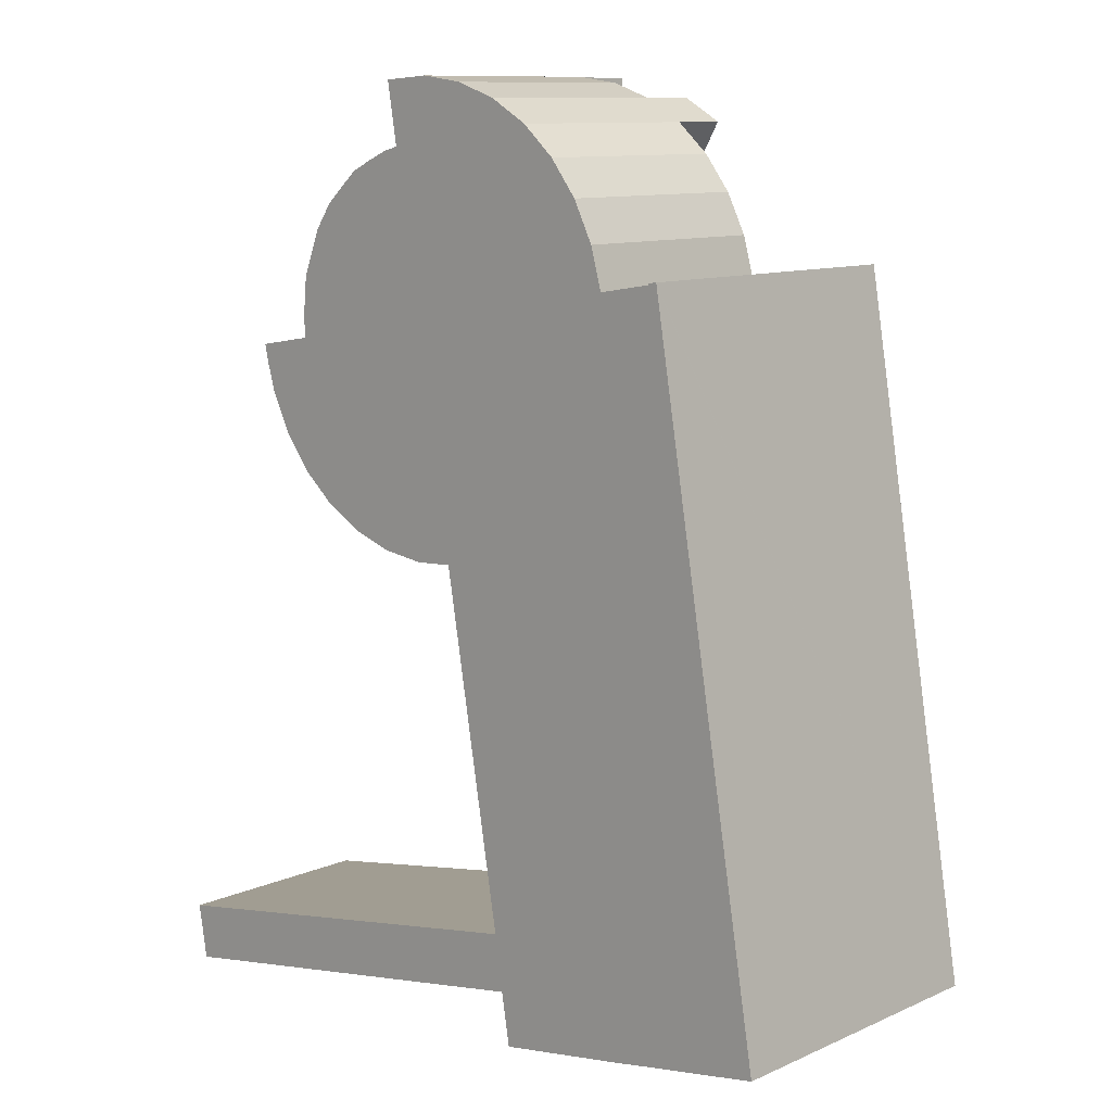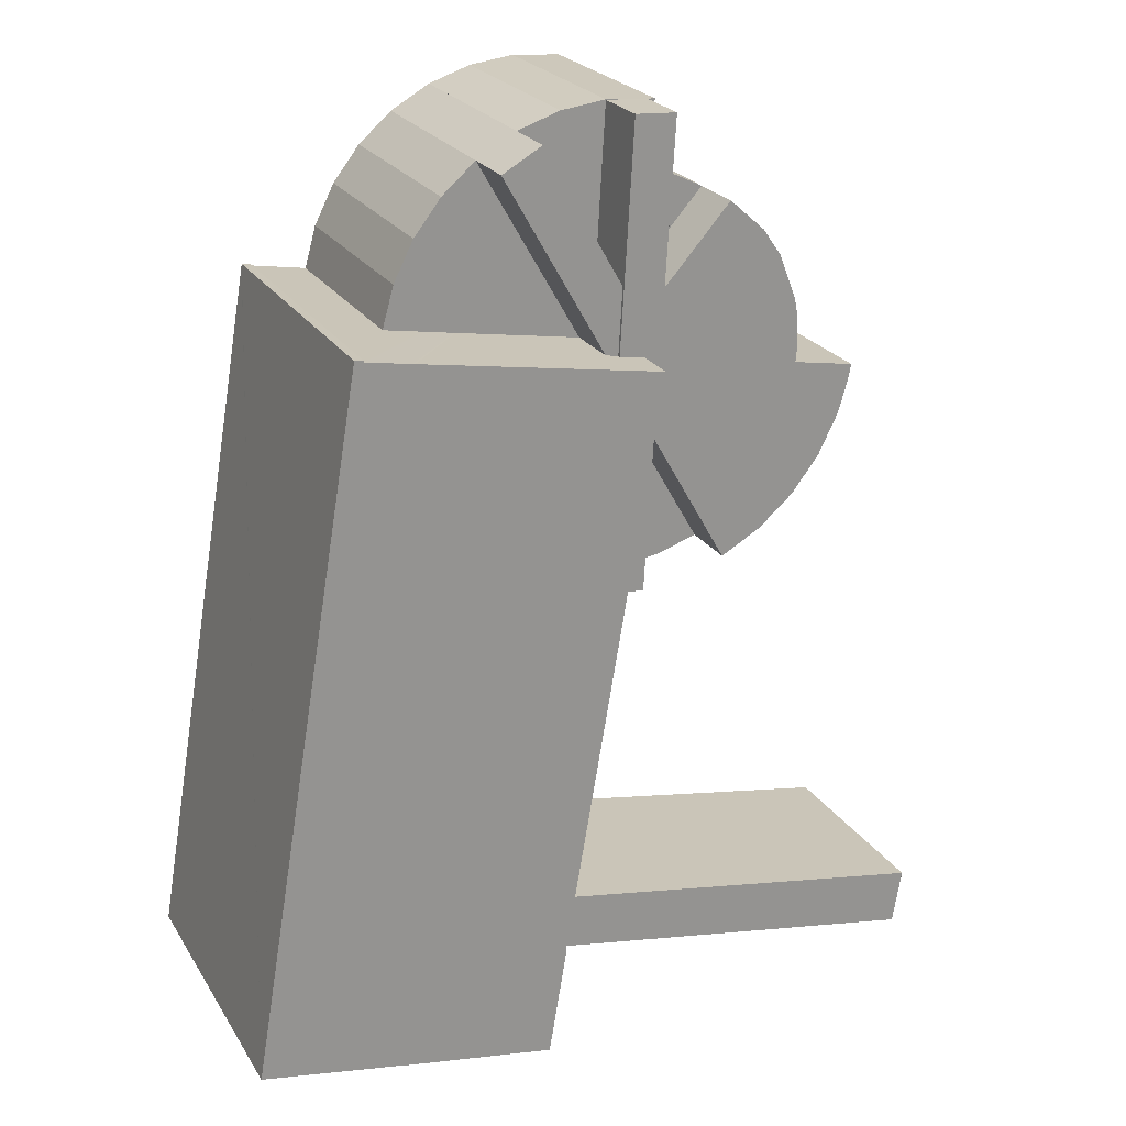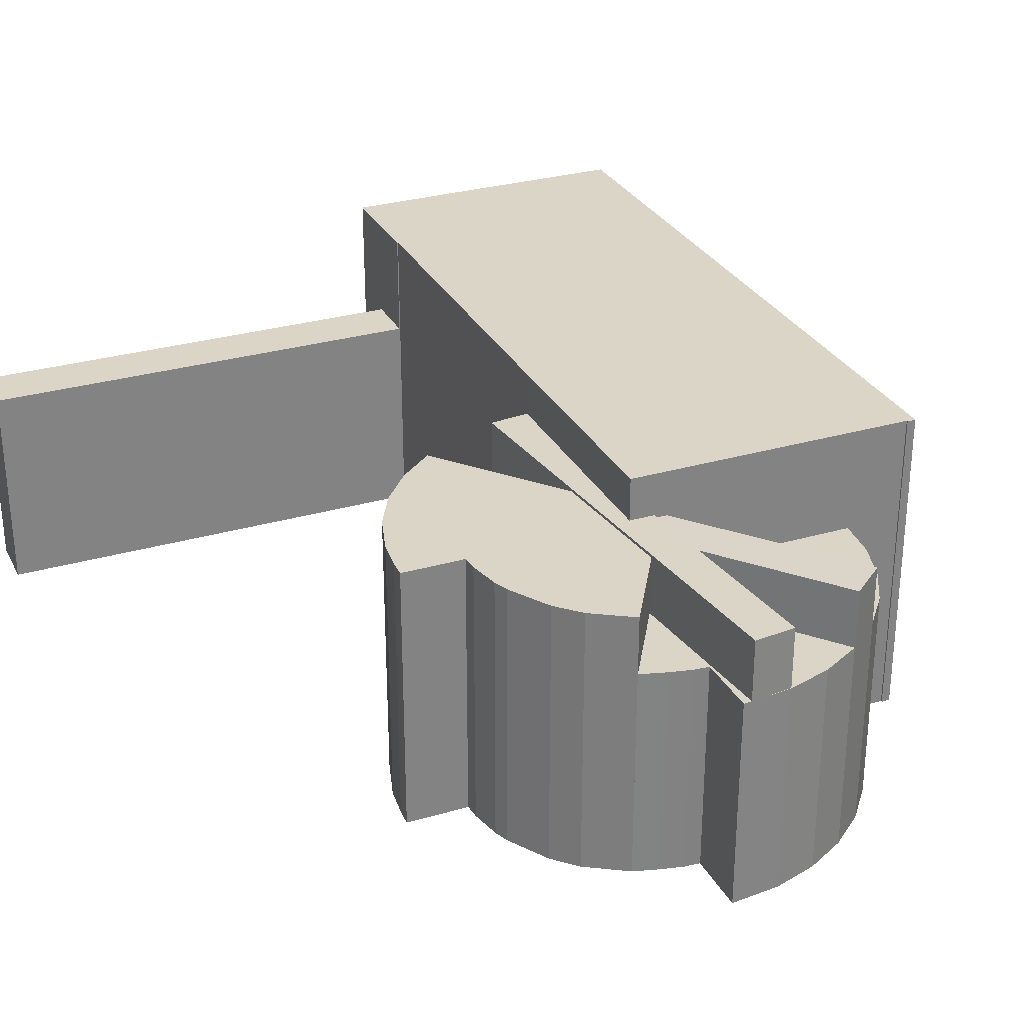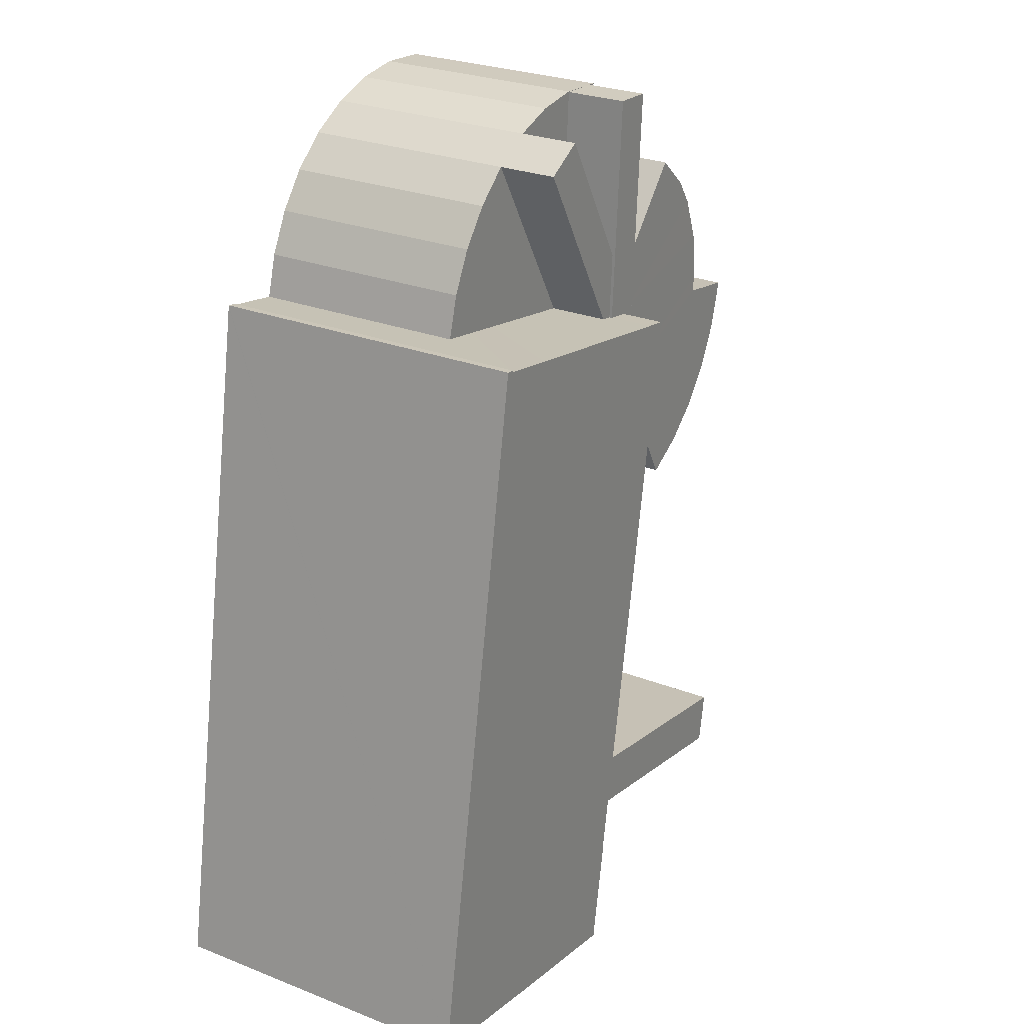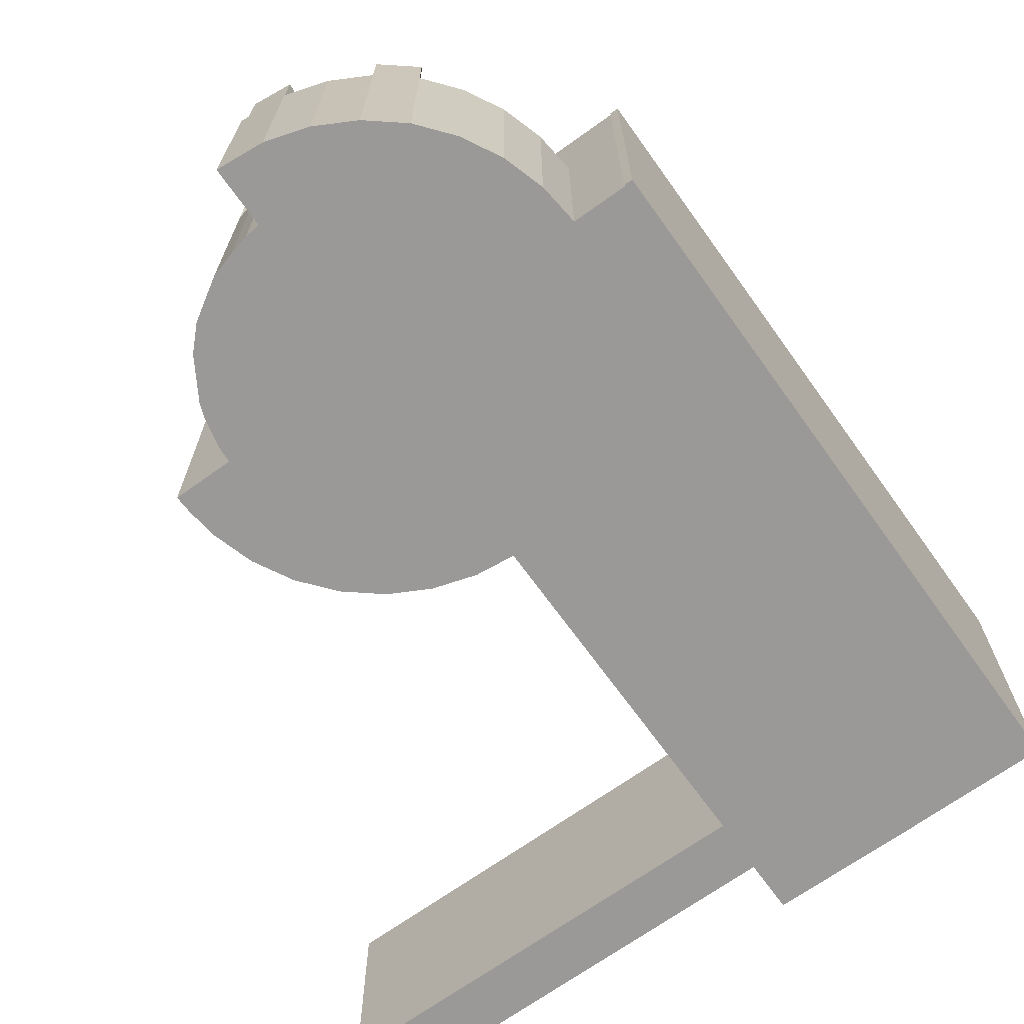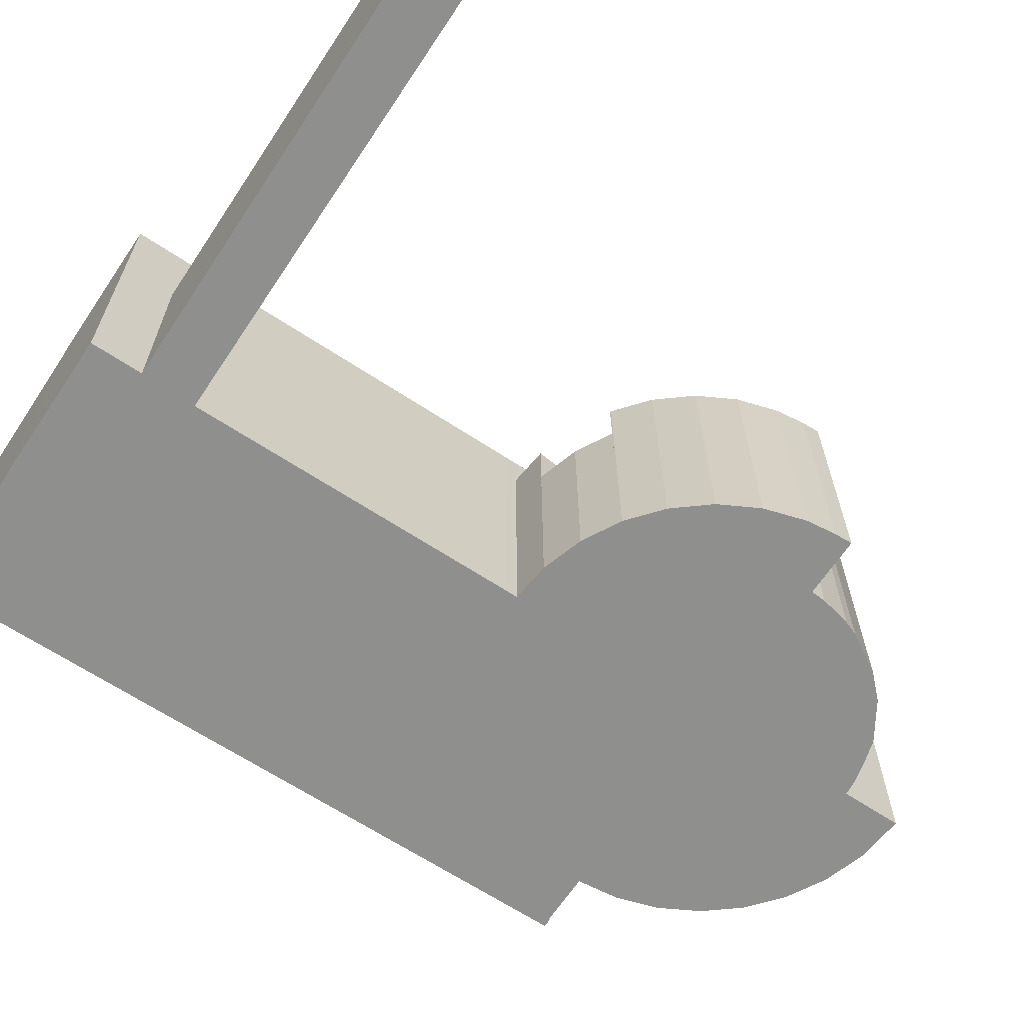
<metadata>
{"format":"obj","ext":"obj","renderer":"f3d","projection":"perspective","resolution":1024,"background":"white","views":[{"elev":10.7,"azim":42.8,"up":"+Z"},{"elev":23.2,"azim":155.9,"up":"+Z"},{"elev":29.5,"azim":-32.8,"up":"+Y"},{"elev":26.5,"azim":121.7,"up":"+Z"},{"elev":-69.0,"azim":26.1,"up":"+Y"},{"elev":-65.2,"azim":-133.2,"up":"+Y"}]}
</metadata>
<code>
v  17.94 14.49 53.69
v  22.15 14.49 54.07
v  22.47 14.49 48.57
v  21.96 14.49 55.33
v  21.83 14.49 59.52
v  19.55 14.49 54.47
v  20.9 14.49 55.04
v  21.27 14.49 59.48
v  20.9 -3.37e-15 55.04
v  21.96 -3.388e-15 55.33
v  21.27 -3.642e-15 59.48
v  21.83 -3.645e-15 59.52
v  22.47 -2.974e-15 48.57
v  22.15 -3.311e-15 54.07
v  17.94 -3.288e-15 53.69
v  19.55 -3.336e-15 54.47
v  20.63 14.49 29.16
v  23.02 14.49 39.11
v  23.63 14.49 28.76
v  17.88 14.49 30.08
v  17.88 -1.842e-15 30.08
v  23.02 -2.395e-15 39.11
v  23.63 -1.761e-15 28.76
v  20.63 -1.786e-15 29.16
v  24.59 18.62 59.69
v  22.15 18.62 54.07
v  21.83 18.62 59.52
v  25.21 18.62 49.13
v  22.47 18.62 48.57
v  25.46 18.62 44.73
v  22.7 18.62 44.73
v  23.75 18.62 44.44
v  23.02 18.62 39.11
v  26.34 18.62 28.92
v  23.63 18.62 28.76
v  23.75 -2.721e-15 44.44
v  26.34 -1.771e-15 28.92
v  24.59 -3.655e-15 59.69
v  25.46 -2.739e-15 44.73
v  25.21 -3.008e-15 49.13
v  22.7 -2.739e-15 44.73
v  0.641 14.49 -3.814
v  13.44 14.49 -1.654
v  0.775 14.49 -3.795
v  0.624 14.49 -3.717
v  30.96 14.49 1.305
v  30.95 14.49 1.346
v  30.61 14.49 3.383
v  0.535 14.49 -3.191
v  0 14.49 8.875e-16
v  30.32 14.49 5.089
v  30.32 -3.116e-16 5.089
v  30.96 -7.991e-17 1.305
v  30.61 -2.071e-16 3.383
v  30.95 -8.242e-17 1.346
v  13.44 1.013e-16 -1.654
v  0.775 2.324e-16 -3.795
v  0.641 2.335e-16 -3.814
v  0.535 1.954e-16 -3.191
v  0 0 0
v  0.624 2.276e-16 -3.717
v  24.59 14.49 59.73
v  24.59 14.49 59.69
v  27.61 14.49 59.32
v  25.21 14.49 49.13
v  30.47 14.49 58.35
v  24.59 -3.657e-15 59.73
v  27.61 -3.632e-15 59.32
v  30.47 -3.573e-15 58.35
v  43.65 21.54 47.77
v  43.05 21.54 47.77
v  43.64 21.54 47.85
v  45.42 21.54 37.29
v  43.06 21.54 47.67
v  40.07 21.54 47.17
v  39.93 21.54 47.15
v  39.35 21.54 47.05
v  26.31 21.54 44.87
v  25.46 21.54 44.73
v  23.75 21.54 44.44
v  26.34 21.54 28.92
v  51.53 21.54 1.043
v  26.44 21.54 28.33
v  26.47 21.54 28.18
v  30.39 21.54 5.1
v  30.32 21.54 5.089
v  30.61 21.54 3.383
v  30.95 21.54 1.346
v  42.49 21.54 -0.491
v  30.96 21.54 1.305
v  31.56 21.54 -2.283
v  41.91 21.54 -0.59
v  41.91 21.54 -0.611
v  39.35 21.54 -1.024
v  41.91 3.741e-17 -0.611
v  31.56 1.398e-16 -2.283
v  39.35 6.27e-17 -1.024
v  51.53 -6.387e-17 1.043
v  41.91 3.613e-17 -0.59
v  42.49 3.007e-17 -0.491
v  30.39 -3.123e-16 5.1
v  26.47 -1.726e-15 28.18
v  26.44 -1.735e-15 28.33
v  43.06 -2.919e-15 47.67
v  43.05 -2.925e-15 47.77
v  26.31 -2.748e-15 44.87
v  39.35 -2.881e-15 47.05
v  40.07 -2.888e-15 47.17
v  39.93 -2.887e-15 47.15
v  43.64 -2.93e-15 47.85
v  43.65 -2.925e-15 47.77
v  45.42 -2.283e-15 37.29
v  39.35 14.49 47.05
v  37.22 14.49 52.49
v  38.57 14.49 49.81
v  35.39 14.49 54.85
v  26.31 14.49 44.87
v  33.14 14.49 56.83
v  33.14 -3.48e-15 56.83
v  35.39 -3.359e-15 54.85
v  37.22 -3.214e-15 52.49
v  38.57 -3.05e-15 49.81
v  33.14 18.42 56.83
v  25.21 18.42 49.13
v  30.47 18.43 58.35
v  26.31 18.42 44.87
v  25.46 18.42 44.73
v  12.86 18.42 33.62
v  15.2 18.42 31.6
v  15.18 18.42 31.61
v  17.79 18.42 30.11
v  17.88 18.42 30.08
v  23.02 18.42 39.11
v  11.01 18.42 36.02
v  9.671 18.42 38.74
v  9.08 18.42 40.77
v  8.832 18.42 41.93
v  12.98 18.42 42.64
v  12.87 18.42 43.7
v  12.98 18.42 45.88
v  22.7 18.42 44.73
v  13.19 18.42 46.91
v  14.36 18.42 49.86
v  22.47 18.42 48.57
v  15.57 18.42 51.6
v  17.94 18.42 53.69
v  12.98 -2.611e-15 42.64
v  12.87 -2.676e-15 43.7
v  12.98 -2.809e-15 45.88
v  13.19 -2.872e-15 46.91
v  14.36 -3.053e-15 49.86
v  9.671 -2.372e-15 38.74
v  9.08 -2.496e-15 40.77
v  8.832 -2.568e-15 41.93
v  15.57 -3.16e-15 51.6
v  17.79 -1.844e-15 30.11
v  15.18 -1.935e-15 31.61
v  15.2 -1.935e-15 31.6
v  12.86 -2.058e-15 33.62
v  11.01 -2.206e-15 36.02
g defaultobject
f 1 2 3
f 2 1 4
f 2 4 5
f 4 1 6
f 4 6 7
f 5 4 8
f 9 4 7
f 4 9 10
f 11 5 8
f 5 11 12
f 10 8 4
f 8 10 11
f 12 2 5
f 2 12 3
f 3 12 13
f 13 12 14
f 13 1 3
f 1 13 15
f 16 7 6
f 7 16 9
f 15 6 1
f 6 15 16
f 14 15 13
f 15 14 10
f 10 14 12
f 15 10 16
f 16 10 9
f 10 12 11
f 17 18 19
f 18 17 20
f 21 18 20
f 18 21 22
f 22 19 18
f 19 22 23
f 24 20 17
f 20 24 21
f 23 17 19
f 17 23 24
f 24 22 21
f 22 24 23
f 25 26 27
f 26 25 28
f 26 28 29
f 29 28 30
f 29 30 31
f 31 30 32
f 31 32 33
f 33 32 34
f 33 34 35
f 36 34 32
f 34 36 37
f 38 28 25
f 28 38 30
f 30 38 39
f 39 38 40
f 37 35 34
f 35 37 23
f 39 32 30
f 32 39 36
f 23 33 35
f 33 23 31
f 31 23 29
f 29 23 22
f 29 22 26
f 26 22 27
f 27 22 41
f 27 41 14
f 27 14 12
f 14 41 13
f 12 25 27
f 25 12 38
f 14 38 12
f 38 14 40
f 40 14 13
f 40 13 39
f 39 13 41
f 39 41 36
f 36 41 22
f 36 22 37
f 37 22 23
f 42 43 44
f 43 42 45
f 43 45 46
f 46 45 47
f 47 45 48
f 48 45 49
f 48 49 50
f 48 50 51
f 52 48 51
f 48 52 47
f 47 52 46
f 46 52 53
f 53 52 54
f 53 54 55
f 53 43 46
f 43 53 56
f 43 56 44
f 44 56 57
f 57 42 44
f 42 57 58
f 58 45 42
f 45 58 49
f 49 58 50
f 50 58 59
f 50 59 60
f 59 58 61
f 60 51 50
f 51 60 52
f 53 55 56
f 58 59 61
f 59 58 57
f 59 57 60
f 60 57 52
f 52 57 56
f 52 56 55
f 52 55 54
f 62 63 5
f 63 62 64
f 63 64 65
f 65 64 66
f 67 64 62
f 64 67 68
f 68 66 64
f 66 68 69
f 12 62 5
f 62 12 67
f 69 65 66
f 65 69 40
f 40 63 65
f 63 40 38
f 38 5 63
f 5 38 12
f 38 67 12
f 67 38 68
f 68 38 40
f 68 40 69
f 70 71 72
f 71 70 73
f 71 73 74
f 74 73 75
f 75 73 76
f 76 73 77
f 77 73 78
f 78 73 79
f 79 73 80
f 80 73 81
f 81 73 82
f 81 82 83
f 83 82 84
f 84 82 85
f 85 82 86
f 86 82 87
f 87 82 88
f 88 82 89
f 88 89 90
f 90 89 91
f 91 89 92
f 91 92 93
f 91 93 94
f 95 94 93
f 94 95 91
f 91 95 96
f 96 95 97
f 98 89 82
f 89 98 92
f 92 98 99
f 99 98 100
f 96 90 91
f 90 96 88
f 88 96 87
f 87 96 86
f 86 96 53
f 86 53 54
f 86 54 52
f 54 53 55
f 101 84 85
f 84 101 102
f 84 102 83
f 83 102 81
f 81 102 80
f 80 102 36
f 36 102 103
f 36 103 37
f 104 71 74
f 71 104 105
f 52 85 86
f 85 52 101
f 36 79 80
f 79 36 78
f 78 36 77
f 77 36 76
f 76 36 75
f 75 36 74
f 74 36 106
f 74 106 104
f 106 36 39
f 104 106 107
f 104 107 108
f 108 107 109
f 105 72 71
f 72 105 110
f 110 70 72
f 70 110 73
f 73 110 82
f 82 110 111
f 82 111 112
f 82 112 98
f 99 93 92
f 93 99 95
f 105 111 110
f 111 105 112
f 112 105 104
f 112 104 108
f 112 108 109
f 112 109 107
f 112 107 106
f 112 106 98
f 98 106 39
f 98 39 36
f 98 36 37
f 98 37 103
f 98 103 102
f 98 102 101
f 98 101 100
f 100 101 99
f 99 101 95
f 95 101 97
f 97 101 96
f 96 101 53
f 53 101 54
f 54 101 52
f 53 54 55
f 113 114 115
f 114 113 116
f 116 113 117
f 116 117 118
f 106 118 117
f 118 106 119
f 119 116 118
f 116 119 120
f 120 114 116
f 114 120 121
f 121 115 114
f 115 121 122
f 122 113 115
f 113 122 107
f 107 117 113
f 117 107 106
f 106 120 119
f 120 106 121
f 121 106 122
f 122 106 107
f 123 124 125
f 124 123 126
f 124 126 127
f 119 126 123
f 126 119 106
f 126 39 127
f 39 126 106
f 127 40 124
f 40 127 39
f 124 69 125
f 69 124 40
f 69 123 125
f 123 69 119
f 69 106 119
f 106 69 40
f 106 40 39
f 128 129 130
f 129 128 131
f 131 128 132
f 132 128 133
f 133 128 134
f 133 134 135
f 133 135 136
f 133 136 137
f 133 137 138
f 133 138 139
f 133 139 140
f 133 140 141
f 141 140 142
f 141 142 143
f 141 143 144
f 144 143 145
f 144 145 146
f 147 139 138
f 139 147 148
f 148 140 139
f 140 148 149
f 149 142 140
f 142 149 150
f 150 143 142
f 143 150 151
f 152 136 135
f 136 152 153
f 153 137 136
f 137 153 154
f 151 145 143
f 145 151 155
f 155 146 145
f 146 155 15
f 146 13 144
f 13 146 15
f 13 141 144
f 141 13 133
f 133 13 22
f 22 13 41
f 133 21 132
f 21 133 22
f 21 131 132
f 131 21 156
f 156 129 131
f 129 156 130
f 130 156 157
f 157 156 158
f 157 128 130
f 128 157 159
f 159 134 128
f 134 159 160
f 160 135 134
f 135 160 152
f 137 147 138
f 147 137 154
f 155 13 15
f 13 155 41
f 41 155 151
f 41 151 150
f 41 150 22
f 22 150 149
f 22 149 148
f 22 148 21
f 21 148 147
f 21 147 154
f 21 154 153
f 21 153 152
f 21 152 160
f 21 160 159
f 21 159 158
f 158 159 157
f 21 158 156

</code>
